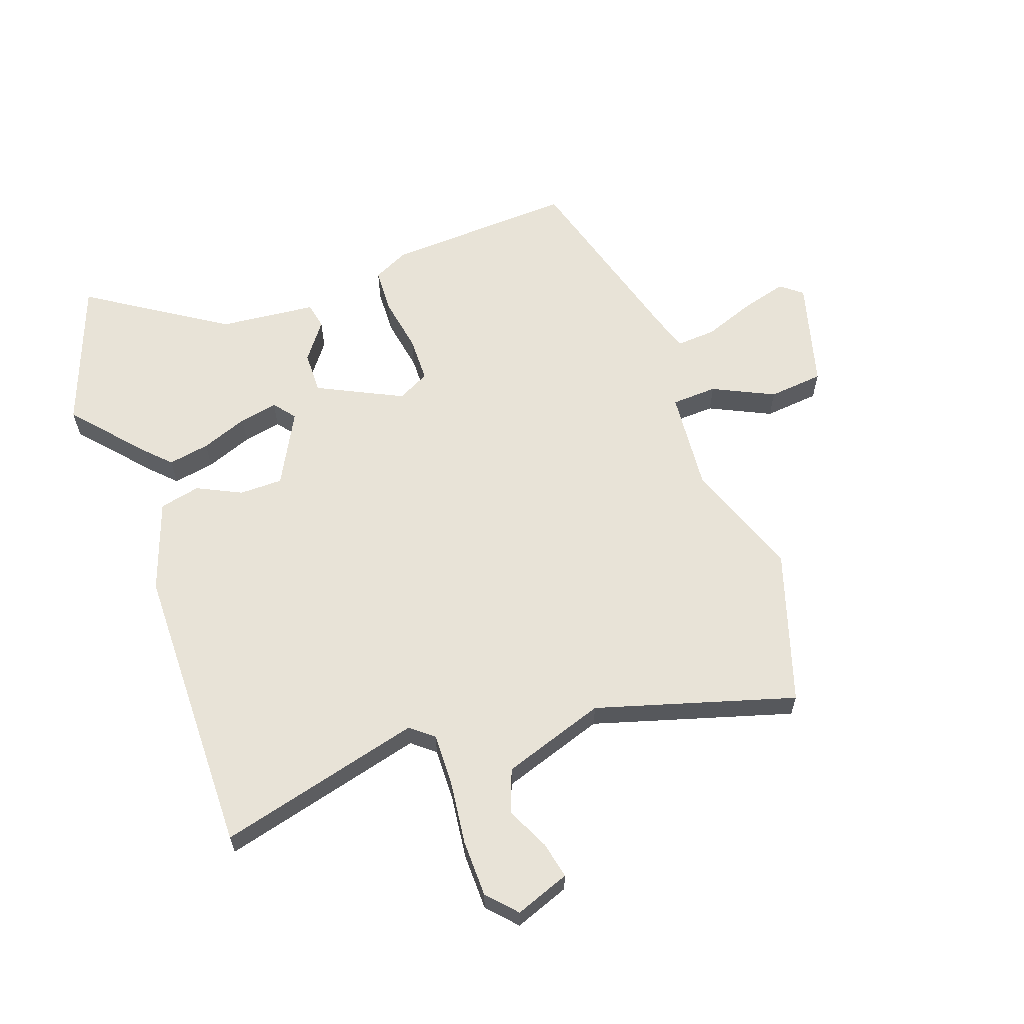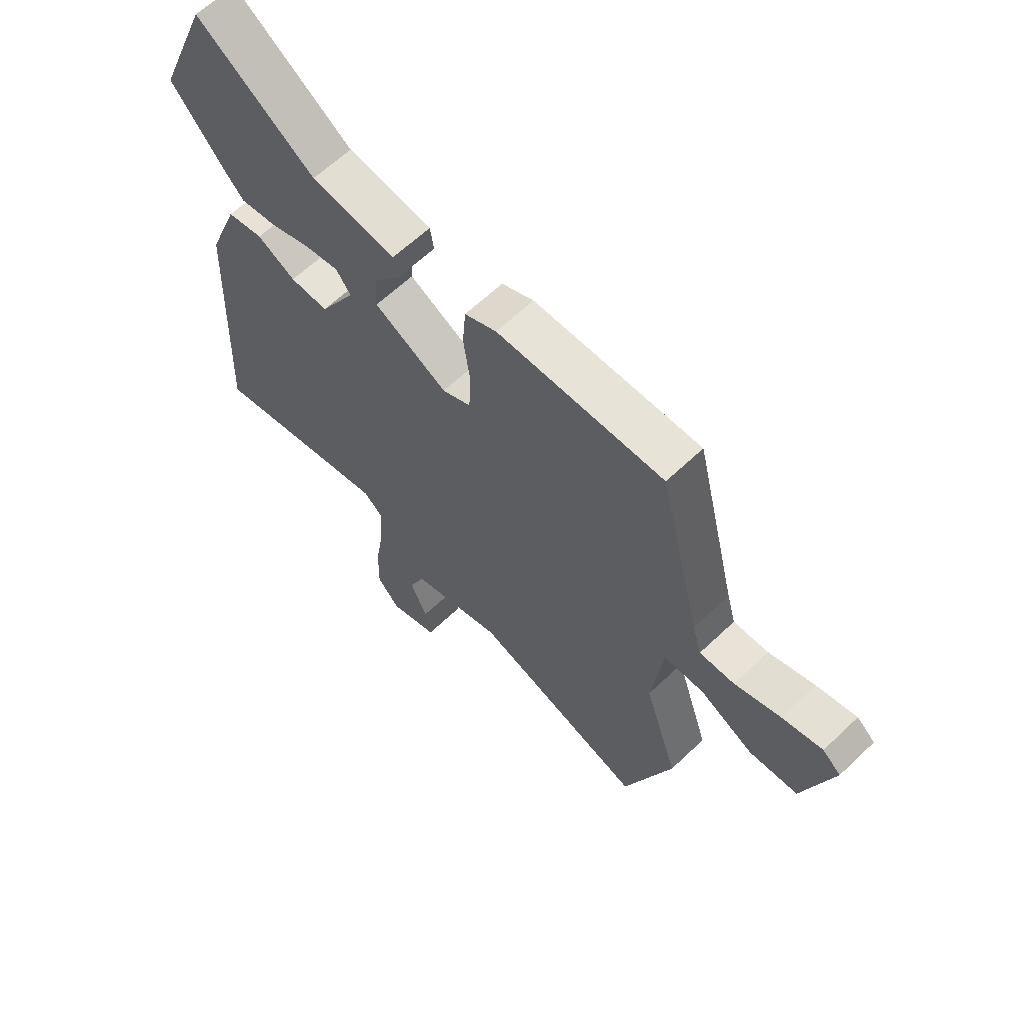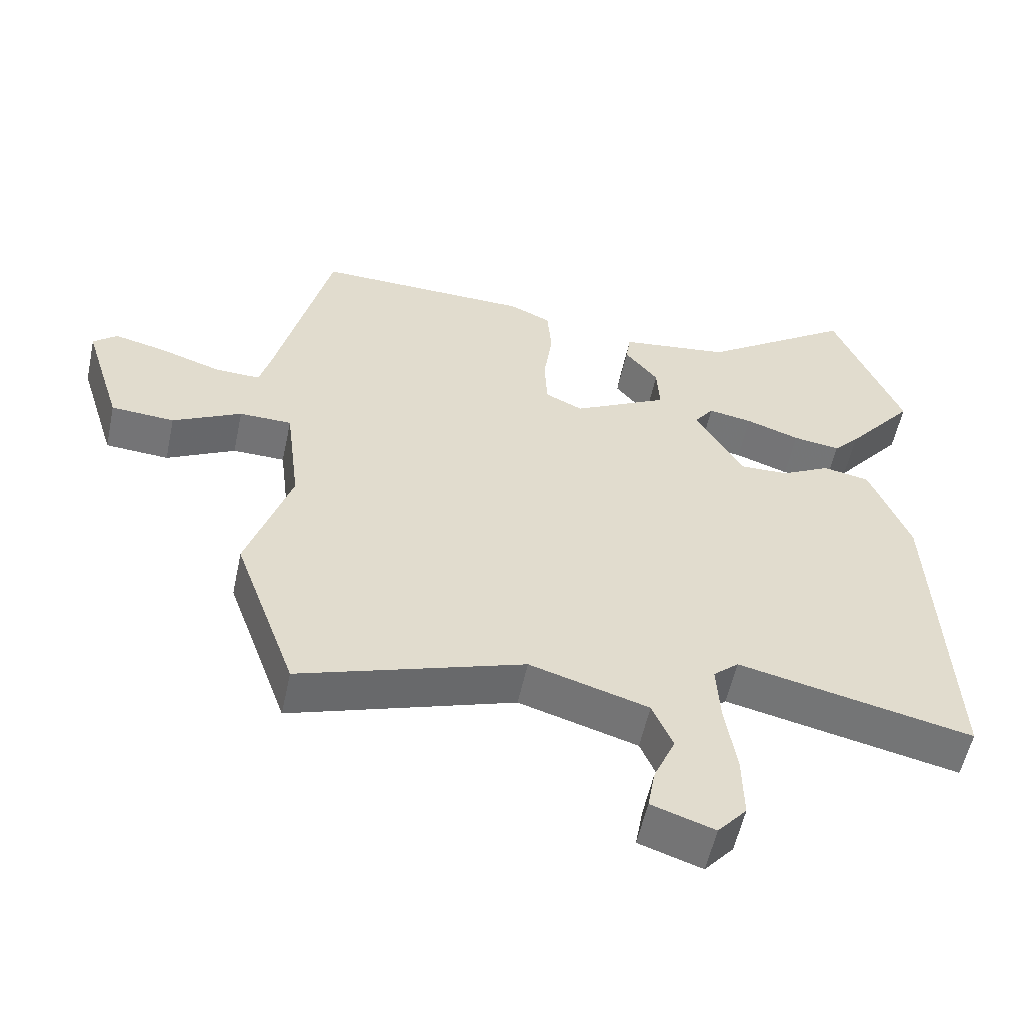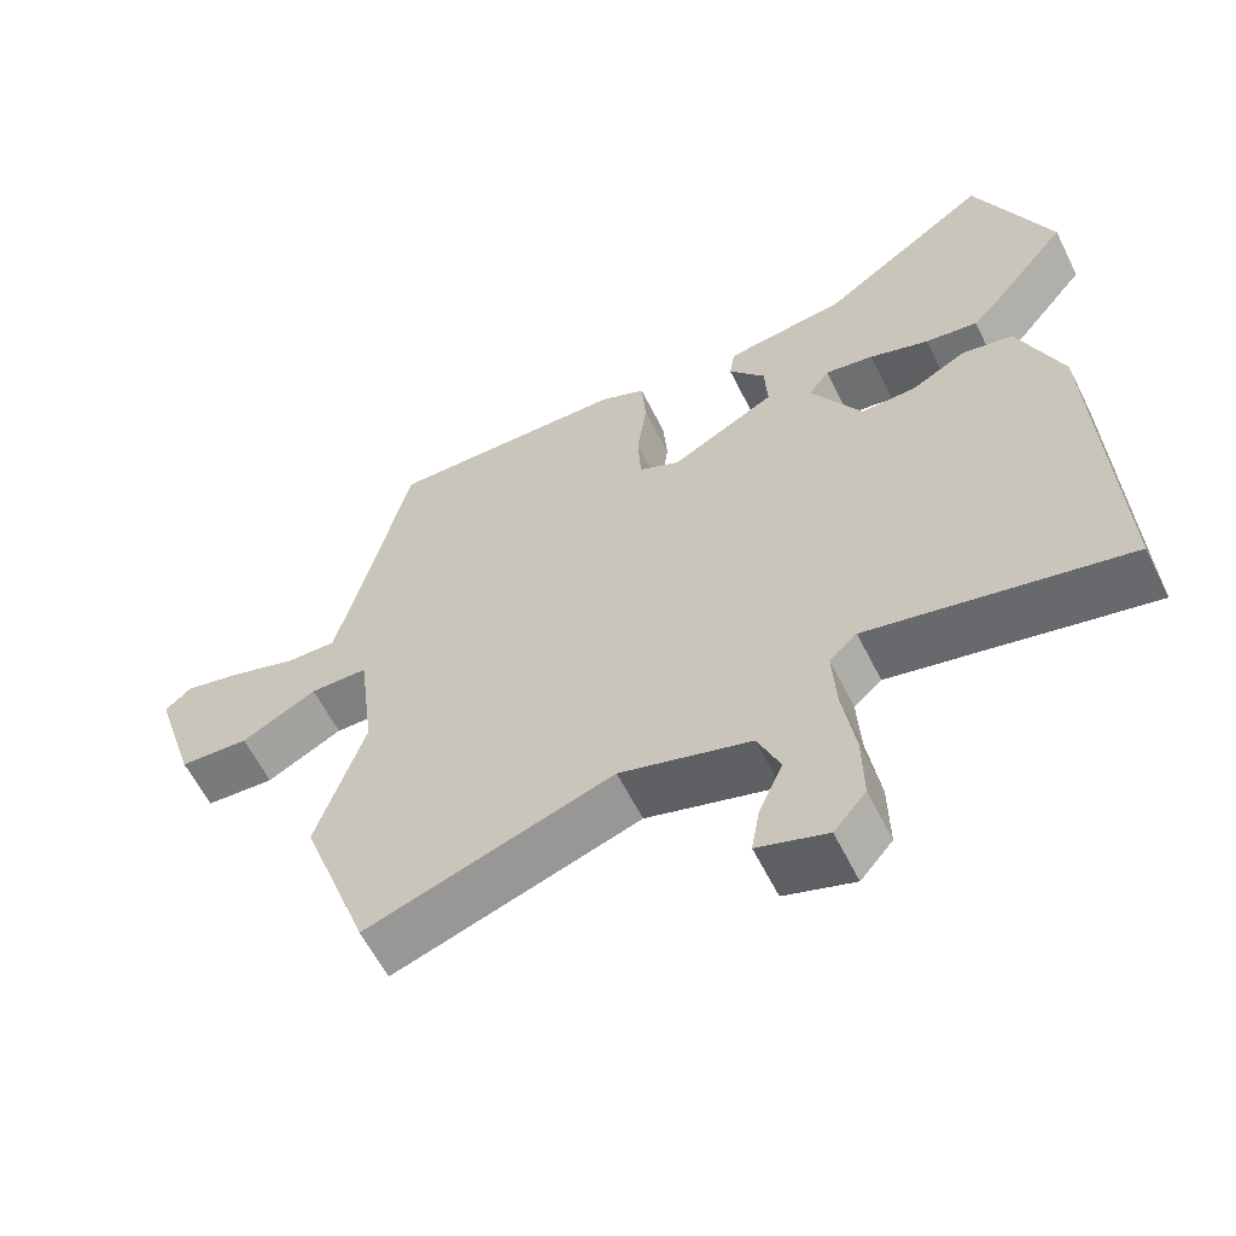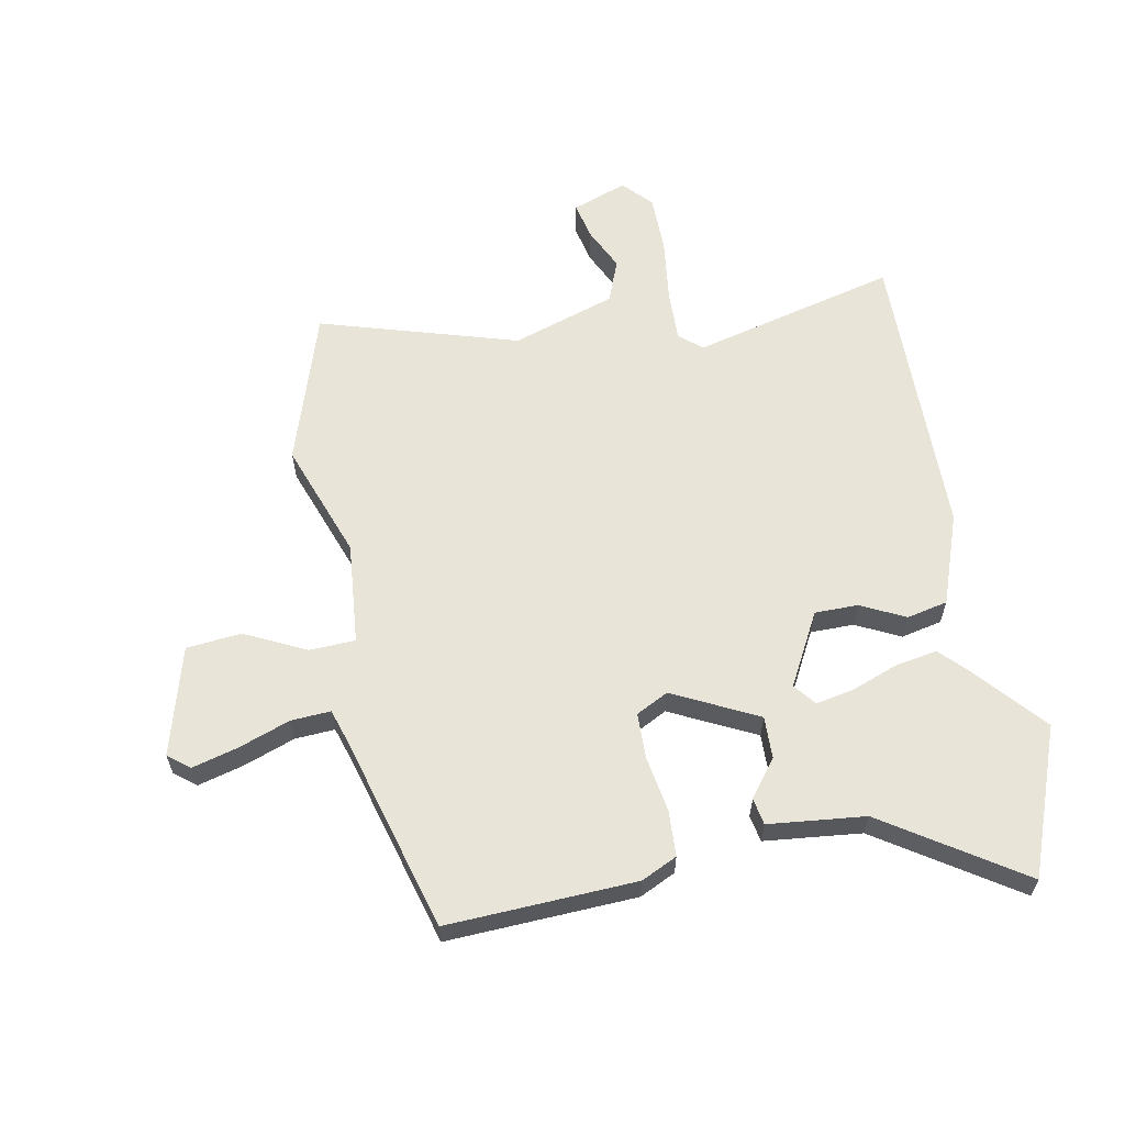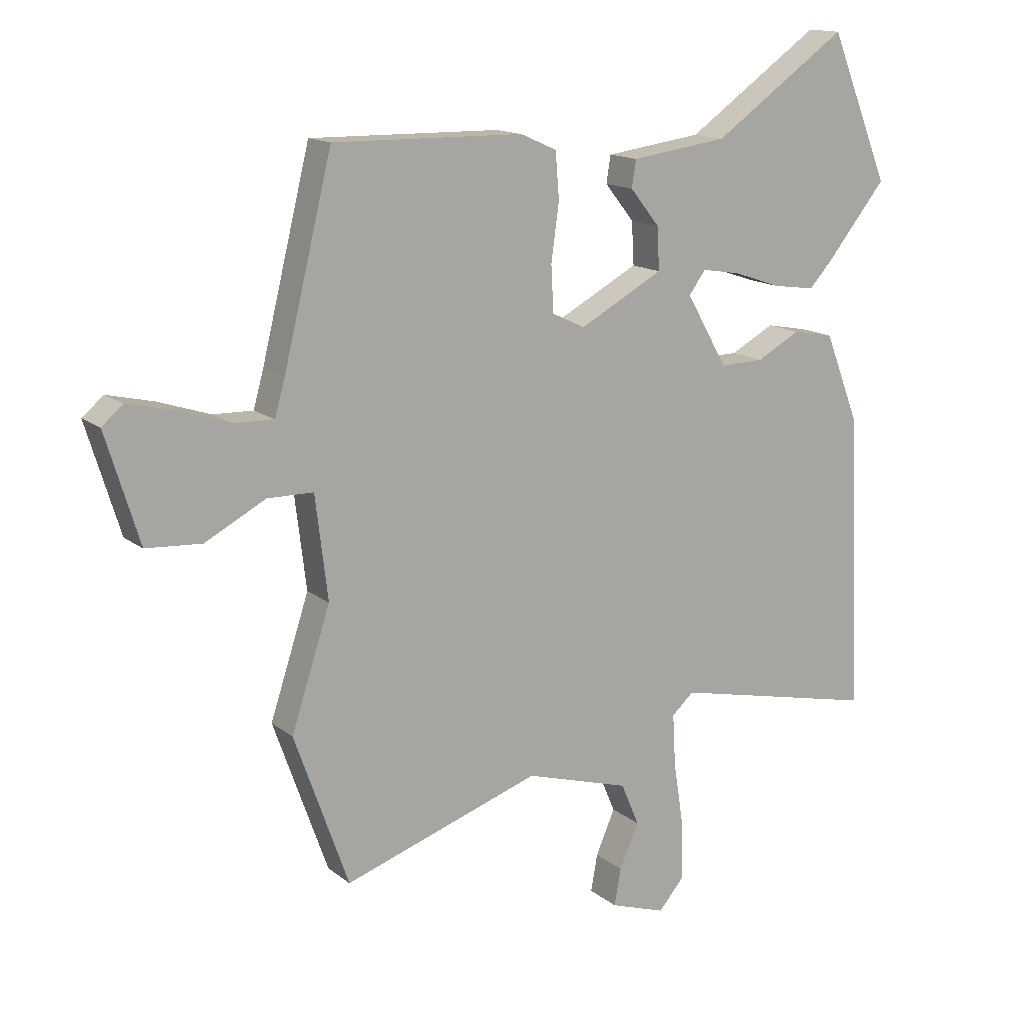
<metadata>
{"format":"obj","ext":"obj","renderer":"f3d","projection":"perspective","resolution":1024,"background":"white","views":[{"elev":61.5,"azim":158.4,"up":"+Y"},{"elev":63.0,"azim":-133.9,"up":"+Z"},{"elev":-55.9,"azim":-12.0,"up":"+Z"},{"elev":-60.1,"azim":26.4,"up":"+Z"},{"elev":61.3,"azim":-12.5,"up":"+Y"},{"elev":14.5,"azim":-31.7,"up":"+Z"}]}
</metadata>
<code>
v 0.455 0.07 0.61
v 0.555 0.07 0.366
v 0.454 0.07 0.242
v 0.416 0.07 0.201
v 0.346 0.07 0.211
v 0.267 0.07 0.238
v 0.202 0.07 0.249
v 0.174 0.07 0.211
v 0.243 0.07 0.091
v 0.316 0.07 0.093
v 0.389 0.07 0.132
v 0.458 0.07 0.119
v 0.517 0.07 -0.032
v 0.539 0.07 -0.527
v 0.193 0.07 -0.451
v 0.156 0.07 -0.484
v 0.161 0.07 -0.571
v 0.178 0.07 -0.679
v 0.18 0.07 -0.775
v 0.137 0.07 -0.825
v 0.044 0.07 -0.794
v 0.055 0.07 -0.732
v 0.087 0.07 -0.658
v 0.057 0.07 -0.587
v -0.118 0.07 -0.535
v -0.448 0.07 -0.645
v -0.539 0.07 -0.39
v -0.474 0.07 -0.192
v -0.495 0.07 -0.021
v -0.572 0.07 -0.02
v -0.673 0.07 -0.073
v -0.766 0.07 -0.067
v -0.822 0.07 0.114
v -0.787 0.07 0.144
v -0.71 0.07 0.126
v -0.622 0.07 0.097
v -0.555 0.07 0.095
v -0.538 0.07 0.156
v -0.457 0.07 0.485
v -0.139 0.07 0.48
v -0.078 0.07 0.453
v -0.072 0.07 0.376
v -0.085 0.07 0.282
v -0.081 0.07 0.205
v -0.026 0.07 0.179
v 0.114 0.07 0.254
v 0.11 0.07 0.325
v 0.061 0.07 0.386
v 0.068 0.07 0.431
v 0.23 0.07 0.453
v 0.455 0 0.61
v 0.555 0 0.366
v 0.454 0 0.242
v 0.416 0 0.201
v 0.346 0 0.211
v 0.267 0 0.238
v 0.202 0 0.249
v 0.174 0 0.211
v 0.243 0 0.091
v 0.316 0 0.093
v 0.389 0 0.132
v 0.458 0 0.119
v 0.517 0 -0.032
v 0.539 0 -0.527
v 0.193 0 -0.451
v 0.156 0 -0.484
v 0.161 0 -0.571
v 0.178 0 -0.679
v 0.18 0 -0.775
v 0.137 0 -0.825
v 0.044 0 -0.794
v 0.055 0 -0.732
v 0.087 0 -0.658
v 0.057 0 -0.587
v -0.118 0 -0.535
v -0.448 0 -0.645
v -0.539 0 -0.39
v -0.474 0 -0.192
v -0.495 0 -0.021
v -0.572 0 -0.02
v -0.673 0 -0.073
v -0.766 0 -0.067
v -0.822 0 0.114
v -0.787 0 0.144
v -0.71 0 0.126
v -0.622 0 0.097
v -0.555 0 0.095
v -0.538 0 0.156
v -0.457 0 0.485
v -0.139 0 0.48
v -0.078 0 0.453
v -0.072 0 0.376
v -0.085 0 0.282
v -0.081 0 0.205
v -0.026 0 0.179
v 0.114 0 0.254
v 0.11 0 0.325
v 0.061 0 0.386
v 0.068 0 0.431
v 0.23 0 0.453
f 47 48 49 50
f 1 2 3
f 50 1 3
f 47 50 3
f 46 47 3
f 41 42 43
f 40 41 43
f 39 40 43
f 38 39 43
f 37 38 43 44
f 34 35 36
f 33 34 36
f 32 33 36
f 31 32 36
f 30 31 36
f 29 30 36 37
f 25 26 27 28
f 24 25 28 29
f 21 22 23
f 20 21 23
f 19 20 23
f 18 19 23
f 17 18 23
f 16 17 23 24
f 13 14 15
f 12 13 15
f 11 12 15
f 10 11 15
f 9 10 15 16
f 16 24 29
f 9 16 29
f 8 9 29
f 3 4 5 6
f 3 6 7
f 46 3 7
f 45 46 7 8
f 29 37 44 45
f 8 29 45
f 100 99 98 97
f 53 52 51
f 53 51 100
f 53 100 97
f 53 97 96
f 93 92 91
f 93 91 90
f 93 90 89
f 93 89 88
f 94 93 88 87
f 86 85 84
f 86 84 83
f 86 83 82
f 86 82 81
f 86 81 80
f 87 86 80 79
f 78 77 76 75
f 79 78 75 74
f 73 72 71
f 73 71 70
f 73 70 69
f 73 69 68
f 73 68 67
f 74 73 67 66
f 65 64 63
f 65 63 62
f 65 62 61
f 65 61 60
f 66 65 60 59
f 79 74 66
f 79 66 59
f 79 59 58
f 56 55 54 53
f 57 56 53
f 57 53 96
f 58 57 96 95
f 95 94 87 79
f 95 79 58
f 1 51 52 2
f 2 52 53 3
f 3 53 54 4
f 4 54 55 5
f 5 55 56 6
f 6 56 57 7
f 7 57 58 8
f 8 58 59 9
f 9 59 60 10
f 10 60 61 11
f 11 61 62 12
f 12 62 63 13
f 13 63 64 14
f 14 64 65 15
f 15 65 66 16
f 16 66 67 17
f 17 67 68 18
f 18 68 69 19
f 19 69 70 20
f 20 70 71 21
f 21 71 72 22
f 22 72 73 23
f 23 73 74 24
f 24 74 75 25
f 25 75 76 26
f 26 76 77 27
f 27 77 78 28
f 28 78 79 29
f 29 79 80 30
f 30 80 81 31
f 31 81 82 32
f 32 82 83 33
f 33 83 84 34
f 34 84 85 35
f 35 85 86 36
f 36 86 87 37
f 37 87 88 38
f 38 88 89 39
f 39 89 90 40
f 40 90 91 41
f 41 91 92 42
f 42 92 93 43
f 43 93 94 44
f 44 94 95 45
f 45 95 96 46
f 46 96 97 47
f 47 97 98 48
f 48 98 99 49
f 49 99 100 50
f 50 100 51 1

</code>
